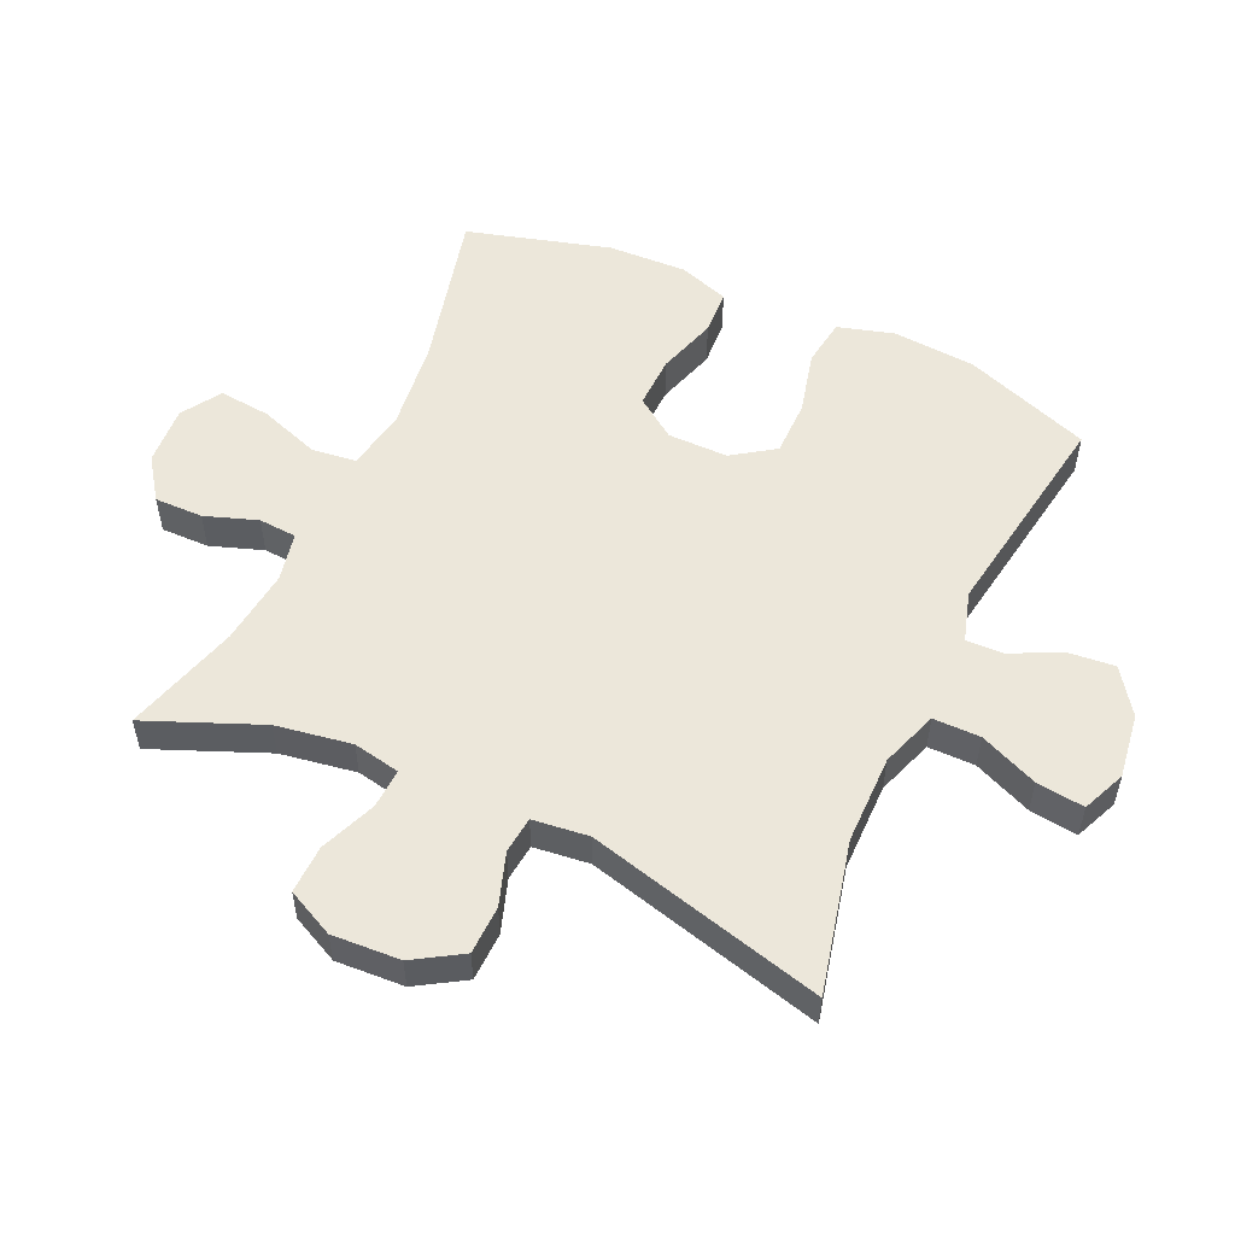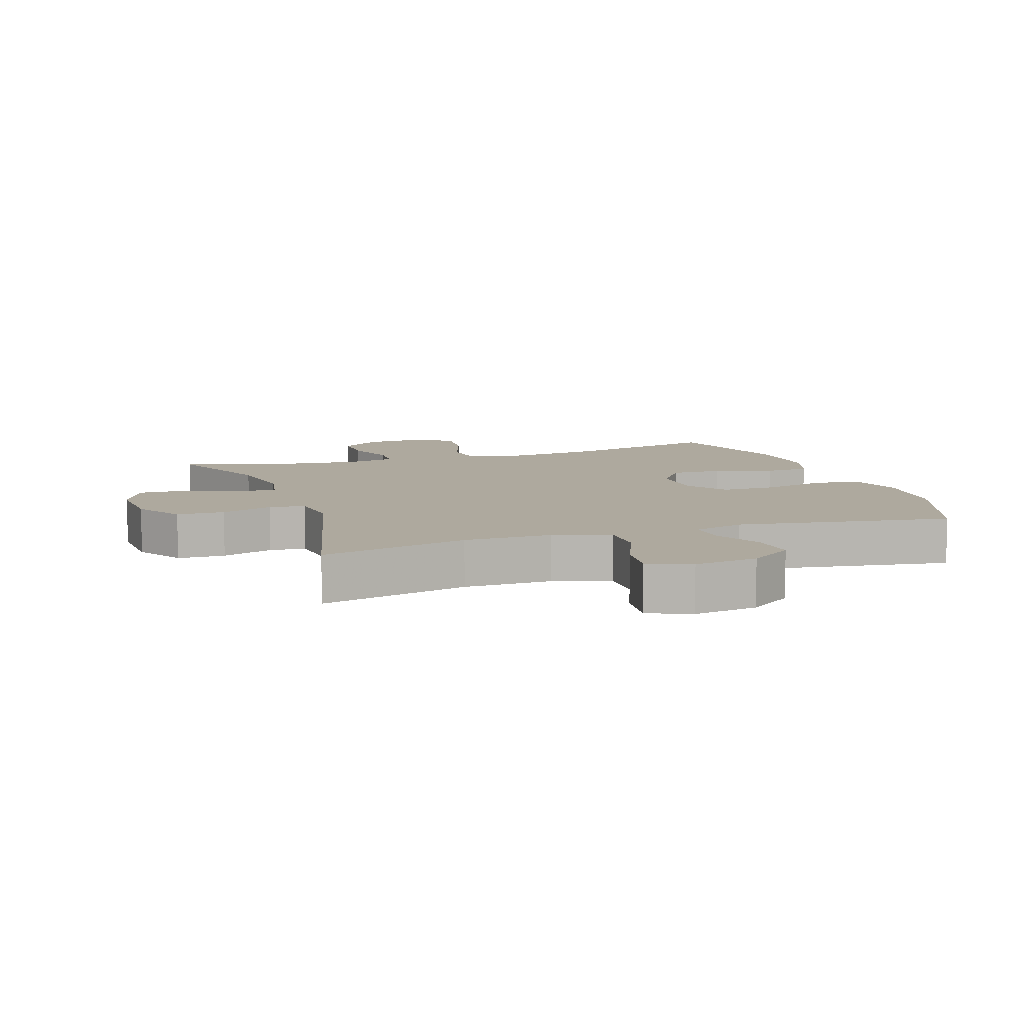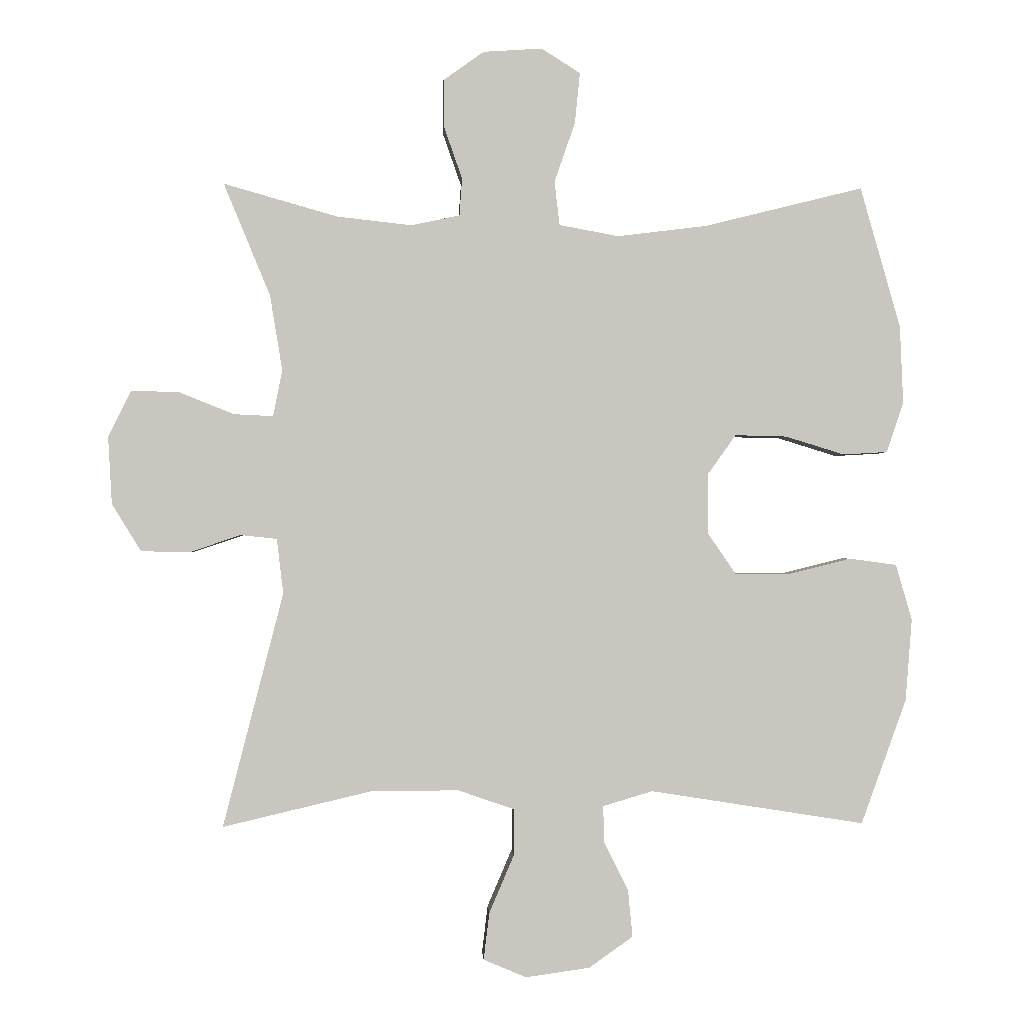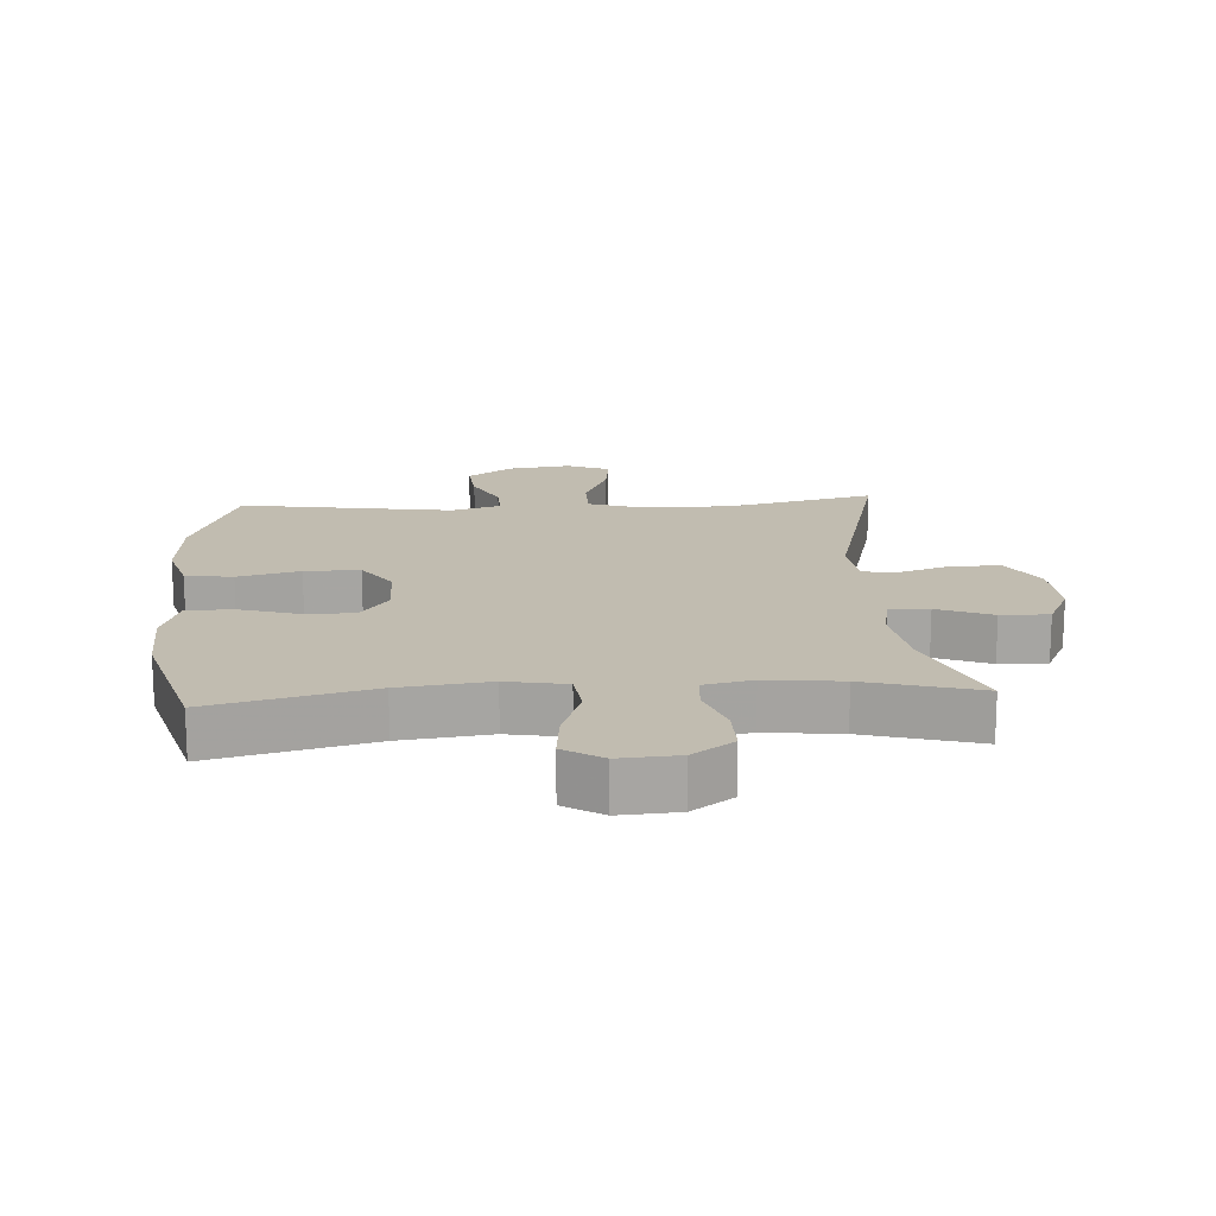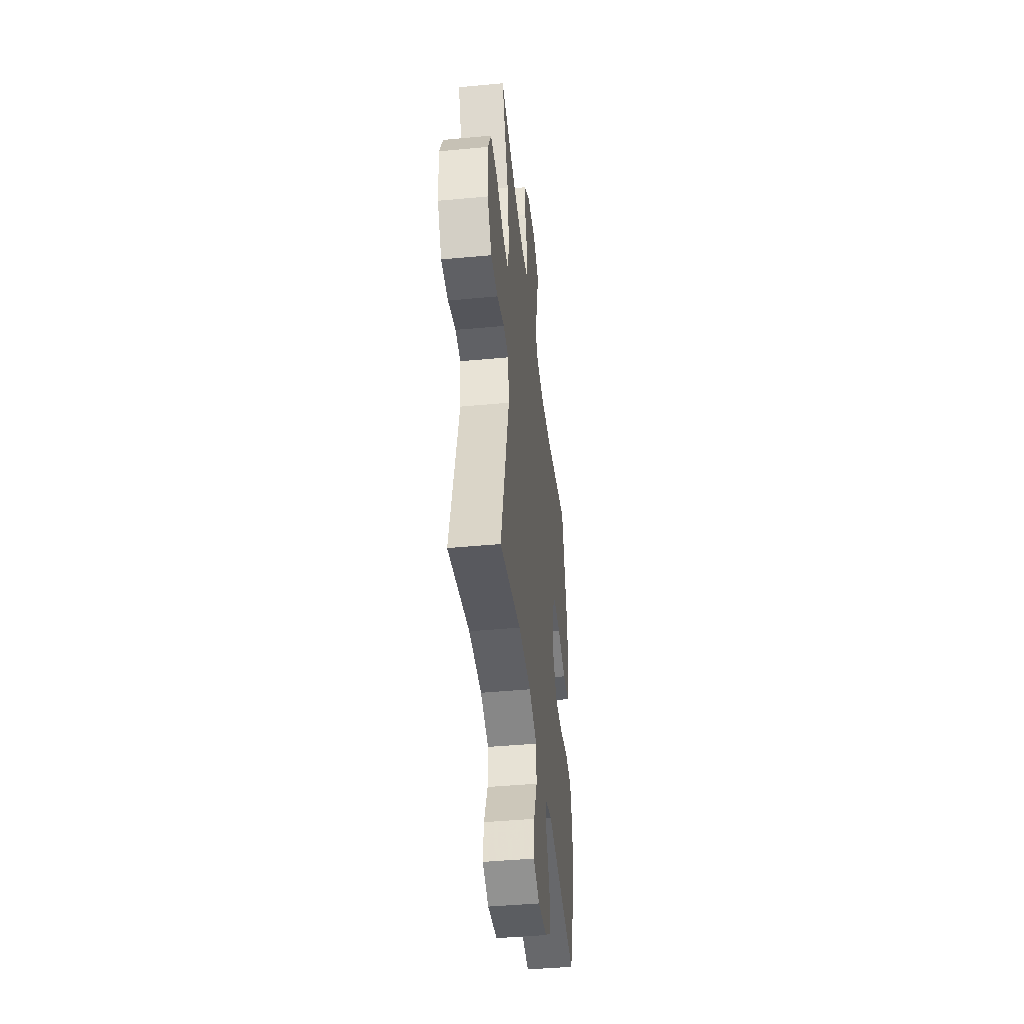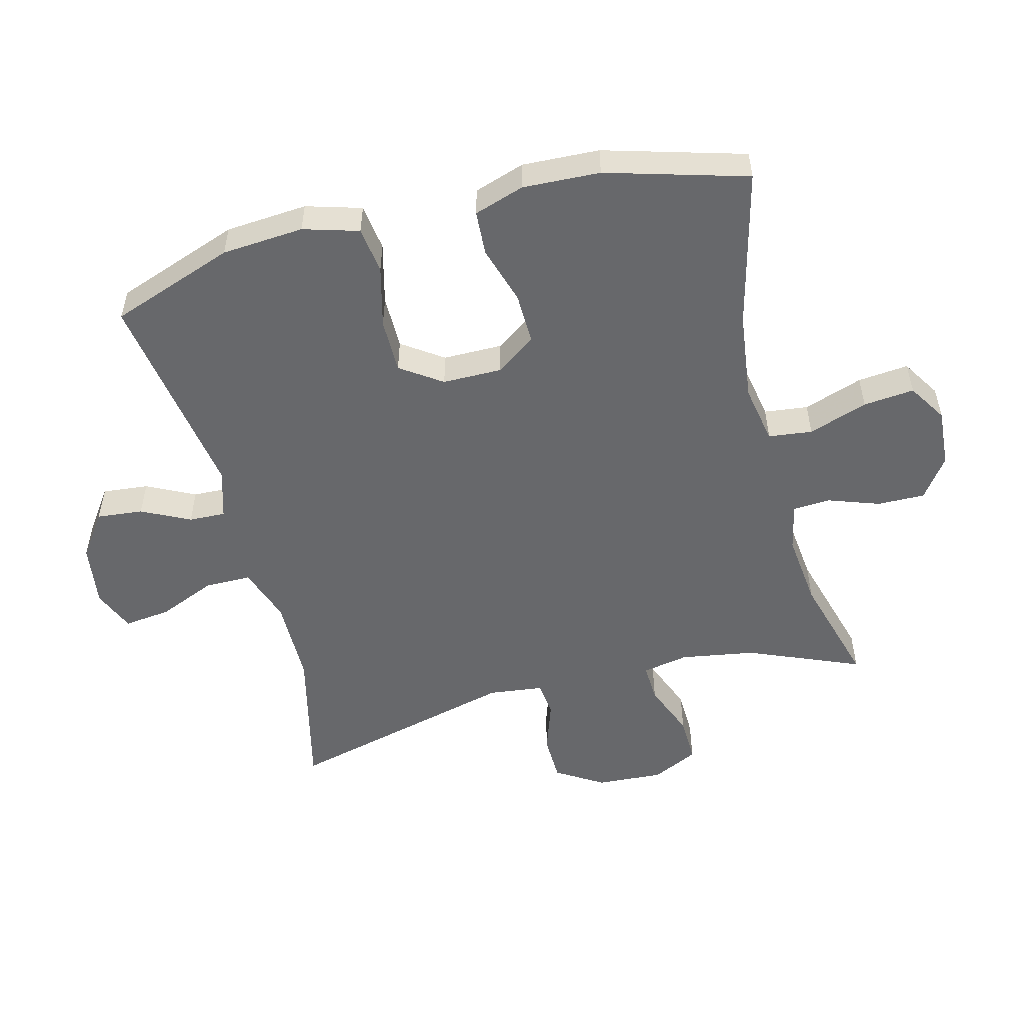
<metadata>
{"format":"obj","ext":"obj","renderer":"f3d","projection":"perspective","resolution":1024,"background":"white","views":[{"elev":54.0,"azim":114.7,"up":"+Y"},{"elev":9.0,"azim":161.2,"up":"+Y"},{"elev":-0.7,"azim":177.2,"up":"+Z"},{"elev":16.5,"azim":-3.7,"up":"+Y"},{"elev":-43.7,"azim":96.3,"up":"+Z"},{"elev":-52.5,"azim":-75.7,"up":"+Y"}]}
</metadata>
<code>
v 0.5 0.07 -0.5
v 0.271 0.07 -0.446
v 0.135 0.07 -0.445
v 0.048 0.07 -0.475
v 0.048 0.07 -0.547
v 0.086 0.07 -0.636
v 0.095 0.07 -0.709
v 0.029 0.07 -0.737
v -0.07 0.07 -0.723
v -0.138 0.07 -0.675
v -0.131 0.07 -0.603
v -0.094 0.07 -0.528
v -0.092 0.07 -0.471
v -0.169 0.07 -0.448
v -0.5 0.07 -0.5
v -0.57 0.07 -0.307
v -0.58 0.07 -0.18
v -0.555 0.07 -0.094
v -0.482 0.07 -0.084
v -0.386 0.07 -0.108
v -0.301 0.07 -0.108
v -0.257 0.07 -0.044
v -0.257 0.07 0.048
v -0.301 0.07 0.11
v -0.381 0.07 0.108
v -0.472 0.07 0.08
v -0.541 0.07 0.084
v -0.567 0.07 0.162
v -0.562 0.07 0.282
v -0.5 0.07 0.5
v -0.254 0.07 0.439
v -0.116 0.07 0.422
v -0.024 0.07 0.439
v -0.016 0.07 0.507
v -0.048 0.07 0.599
v -0.056 0.07 0.678
v 0.004 0.07 0.716
v 0.095 0.07 0.71
v 0.158 0.07 0.665
v 0.157 0.07 0.591
v 0.129 0.07 0.511
v 0.133 0.07 0.453
v 0.208 0.07 0.437
v 0.324 0.07 0.45
v 0.5 0.07 0.5
v 0.428 0.07 0.326
v 0.409 0.07 0.21
v 0.423 0.07 0.138
v 0.484 0.07 0.141
v 0.569 0.07 0.175
v 0.643 0.07 0.177
v 0.678 0.07 0.105
v 0.672 0.07 0.001
v 0.627 0.07 -0.072
v 0.553 0.07 -0.074
v 0.473 0.07 -0.047
v 0.417 0.07 -0.053
v 0.407 0.07 -0.138
v 0.5 0 -0.5
v 0.271 0 -0.446
v 0.135 0 -0.445
v 0.048 0 -0.475
v 0.048 0 -0.547
v 0.086 0 -0.636
v 0.095 0 -0.709
v 0.029 0 -0.737
v -0.07 0 -0.723
v -0.138 0 -0.675
v -0.131 0 -0.603
v -0.094 0 -0.528
v -0.092 0 -0.471
v -0.169 0 -0.448
v -0.5 0 -0.5
v -0.57 0 -0.307
v -0.58 0 -0.18
v -0.555 0 -0.094
v -0.482 0 -0.084
v -0.386 0 -0.108
v -0.301 0 -0.108
v -0.257 0 -0.044
v -0.257 0 0.048
v -0.301 0 0.11
v -0.381 0 0.108
v -0.472 0 0.08
v -0.541 0 0.084
v -0.567 0 0.162
v -0.562 0 0.282
v -0.5 0 0.5
v -0.254 0 0.439
v -0.116 0 0.422
v -0.024 0 0.439
v -0.016 0 0.507
v -0.048 0 0.599
v -0.056 0 0.678
v 0.004 0 0.716
v 0.095 0 0.71
v 0.158 0 0.665
v 0.157 0 0.591
v 0.129 0 0.511
v 0.133 0 0.453
v 0.208 0 0.437
v 0.324 0 0.45
v 0.5 0 0.5
v 0.428 0 0.326
v 0.409 0 0.21
v 0.423 0 0.138
v 0.484 0 0.141
v 0.569 0 0.175
v 0.643 0 0.177
v 0.678 0 0.105
v 0.672 0 0.001
v 0.627 0 -0.072
v 0.553 0 -0.074
v 0.473 0 -0.047
v 0.417 0 -0.053
v 0.407 0 -0.138
f 53 54 55 56
f 53 56 57
f 52 53 57
f 49 50 51 52
f 48 49 52 57
f 47 48 57 58
f 44 45 46
f 43 44 46 47
f 42 43 47 58
f 38 39 40 41
f 38 41 42
f 37 38 42
f 34 35 36 37
f 34 37 42 58
f 28 29 30 31
f 28 31 32
f 25 26 27 28
f 24 25 28 32
f 23 24 32 33
f 17 18 19 20
f 17 20 21
f 14 15 16 17
f 13 14 17 21
f 9 10 11 12
f 9 12 13
f 8 9 13
f 5 6 7 8
f 4 5 8 13
f 3 4 13 21
f 34 58 1 2
f 33 34 2 3
f 22 23 33 3
f 3 21 22
f 114 113 112 111
f 115 114 111
f 115 111 110
f 110 109 108 107
f 115 110 107 106
f 116 115 106 105
f 104 103 102
f 105 104 102 101
f 116 105 101 100
f 99 98 97 96
f 100 99 96
f 100 96 95
f 95 94 93 92
f 116 100 95 92
f 89 88 87 86
f 90 89 86
f 86 85 84 83
f 90 86 83 82
f 91 90 82 81
f 78 77 76 75
f 79 78 75
f 75 74 73 72
f 79 75 72 71
f 70 69 68 67
f 71 70 67
f 71 67 66
f 66 65 64 63
f 71 66 63 62
f 79 71 62 61
f 60 59 116 92
f 61 60 92 91
f 61 91 81 80
f 80 79 61
f 1 59 60 2
f 2 60 61 3
f 3 61 62 4
f 4 62 63 5
f 5 63 64 6
f 6 64 65 7
f 7 65 66 8
f 8 66 67 9
f 9 67 68 10
f 10 68 69 11
f 11 69 70 12
f 12 70 71 13
f 13 71 72 14
f 14 72 73 15
f 15 73 74 16
f 16 74 75 17
f 17 75 76 18
f 18 76 77 19
f 19 77 78 20
f 20 78 79 21
f 21 79 80 22
f 22 80 81 23
f 23 81 82 24
f 24 82 83 25
f 25 83 84 26
f 26 84 85 27
f 27 85 86 28
f 28 86 87 29
f 29 87 88 30
f 30 88 89 31
f 31 89 90 32
f 32 90 91 33
f 33 91 92 34
f 34 92 93 35
f 35 93 94 36
f 36 94 95 37
f 37 95 96 38
f 38 96 97 39
f 39 97 98 40
f 40 98 99 41
f 41 99 100 42
f 42 100 101 43
f 43 101 102 44
f 44 102 103 45
f 45 103 104 46
f 46 104 105 47
f 47 105 106 48
f 48 106 107 49
f 49 107 108 50
f 50 108 109 51
f 51 109 110 52
f 52 110 111 53
f 53 111 112 54
f 54 112 113 55
f 55 113 114 56
f 56 114 115 57
f 57 115 116 58
f 58 116 59 1

</code>
